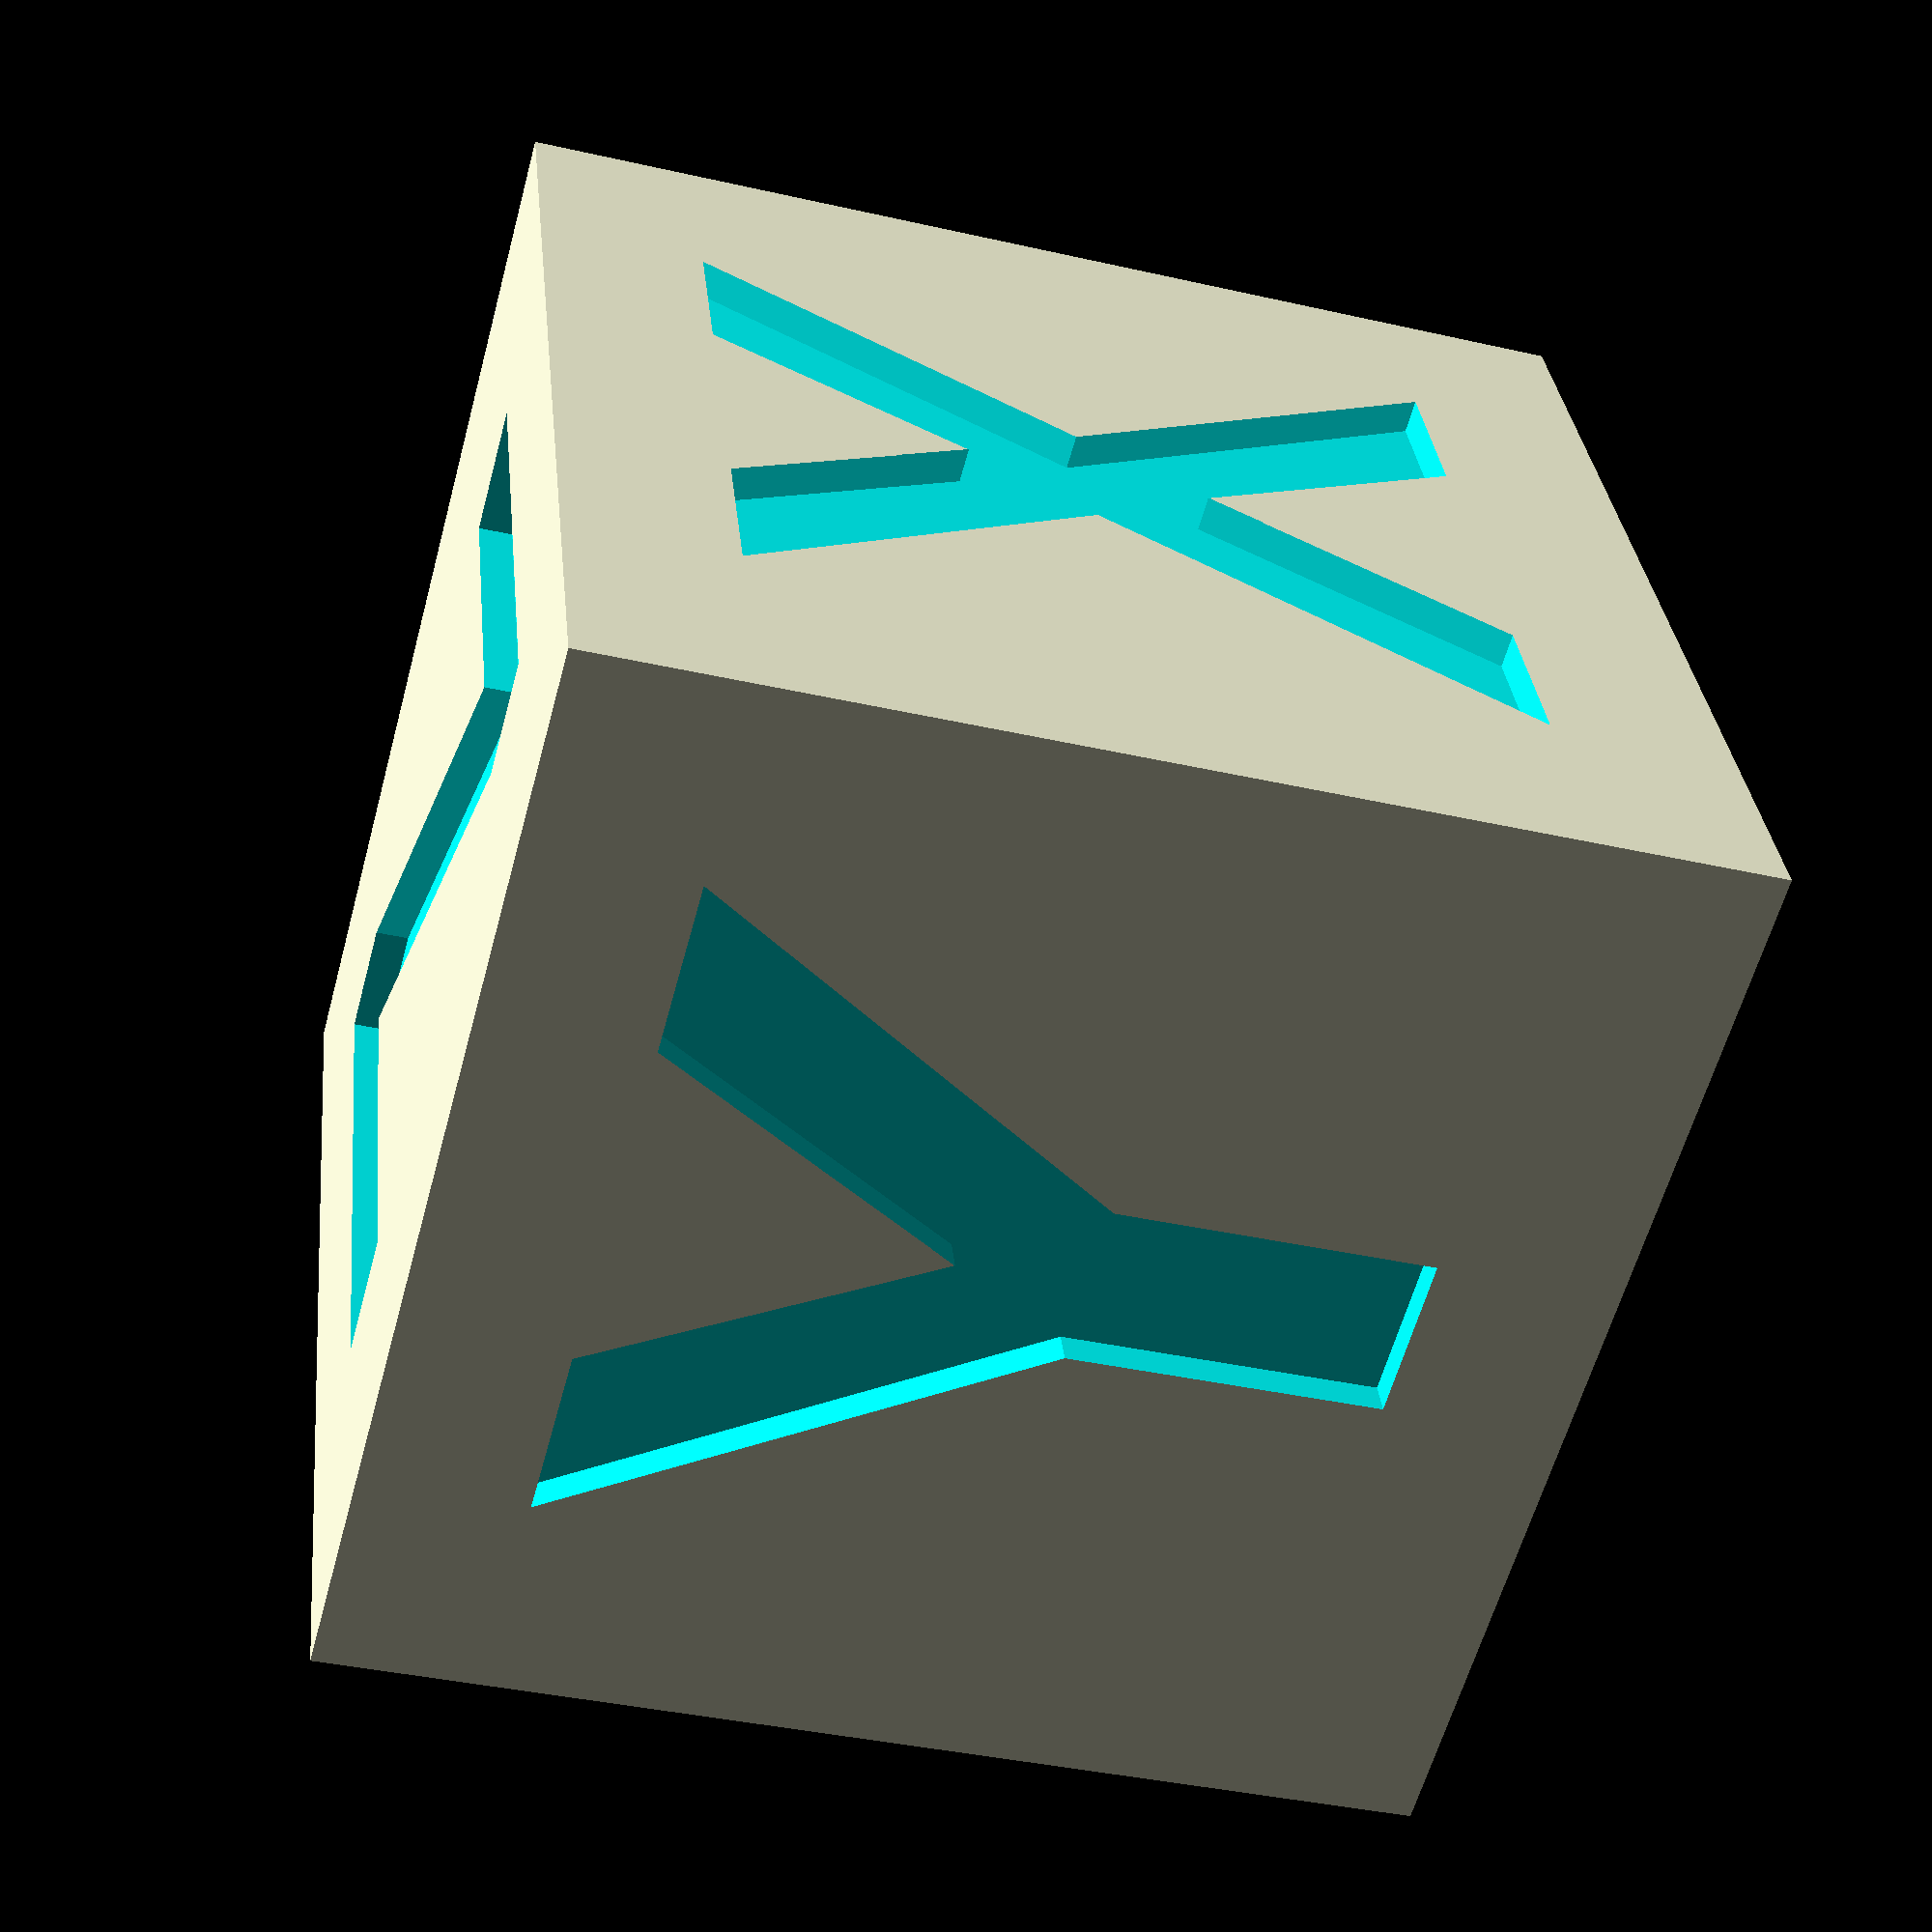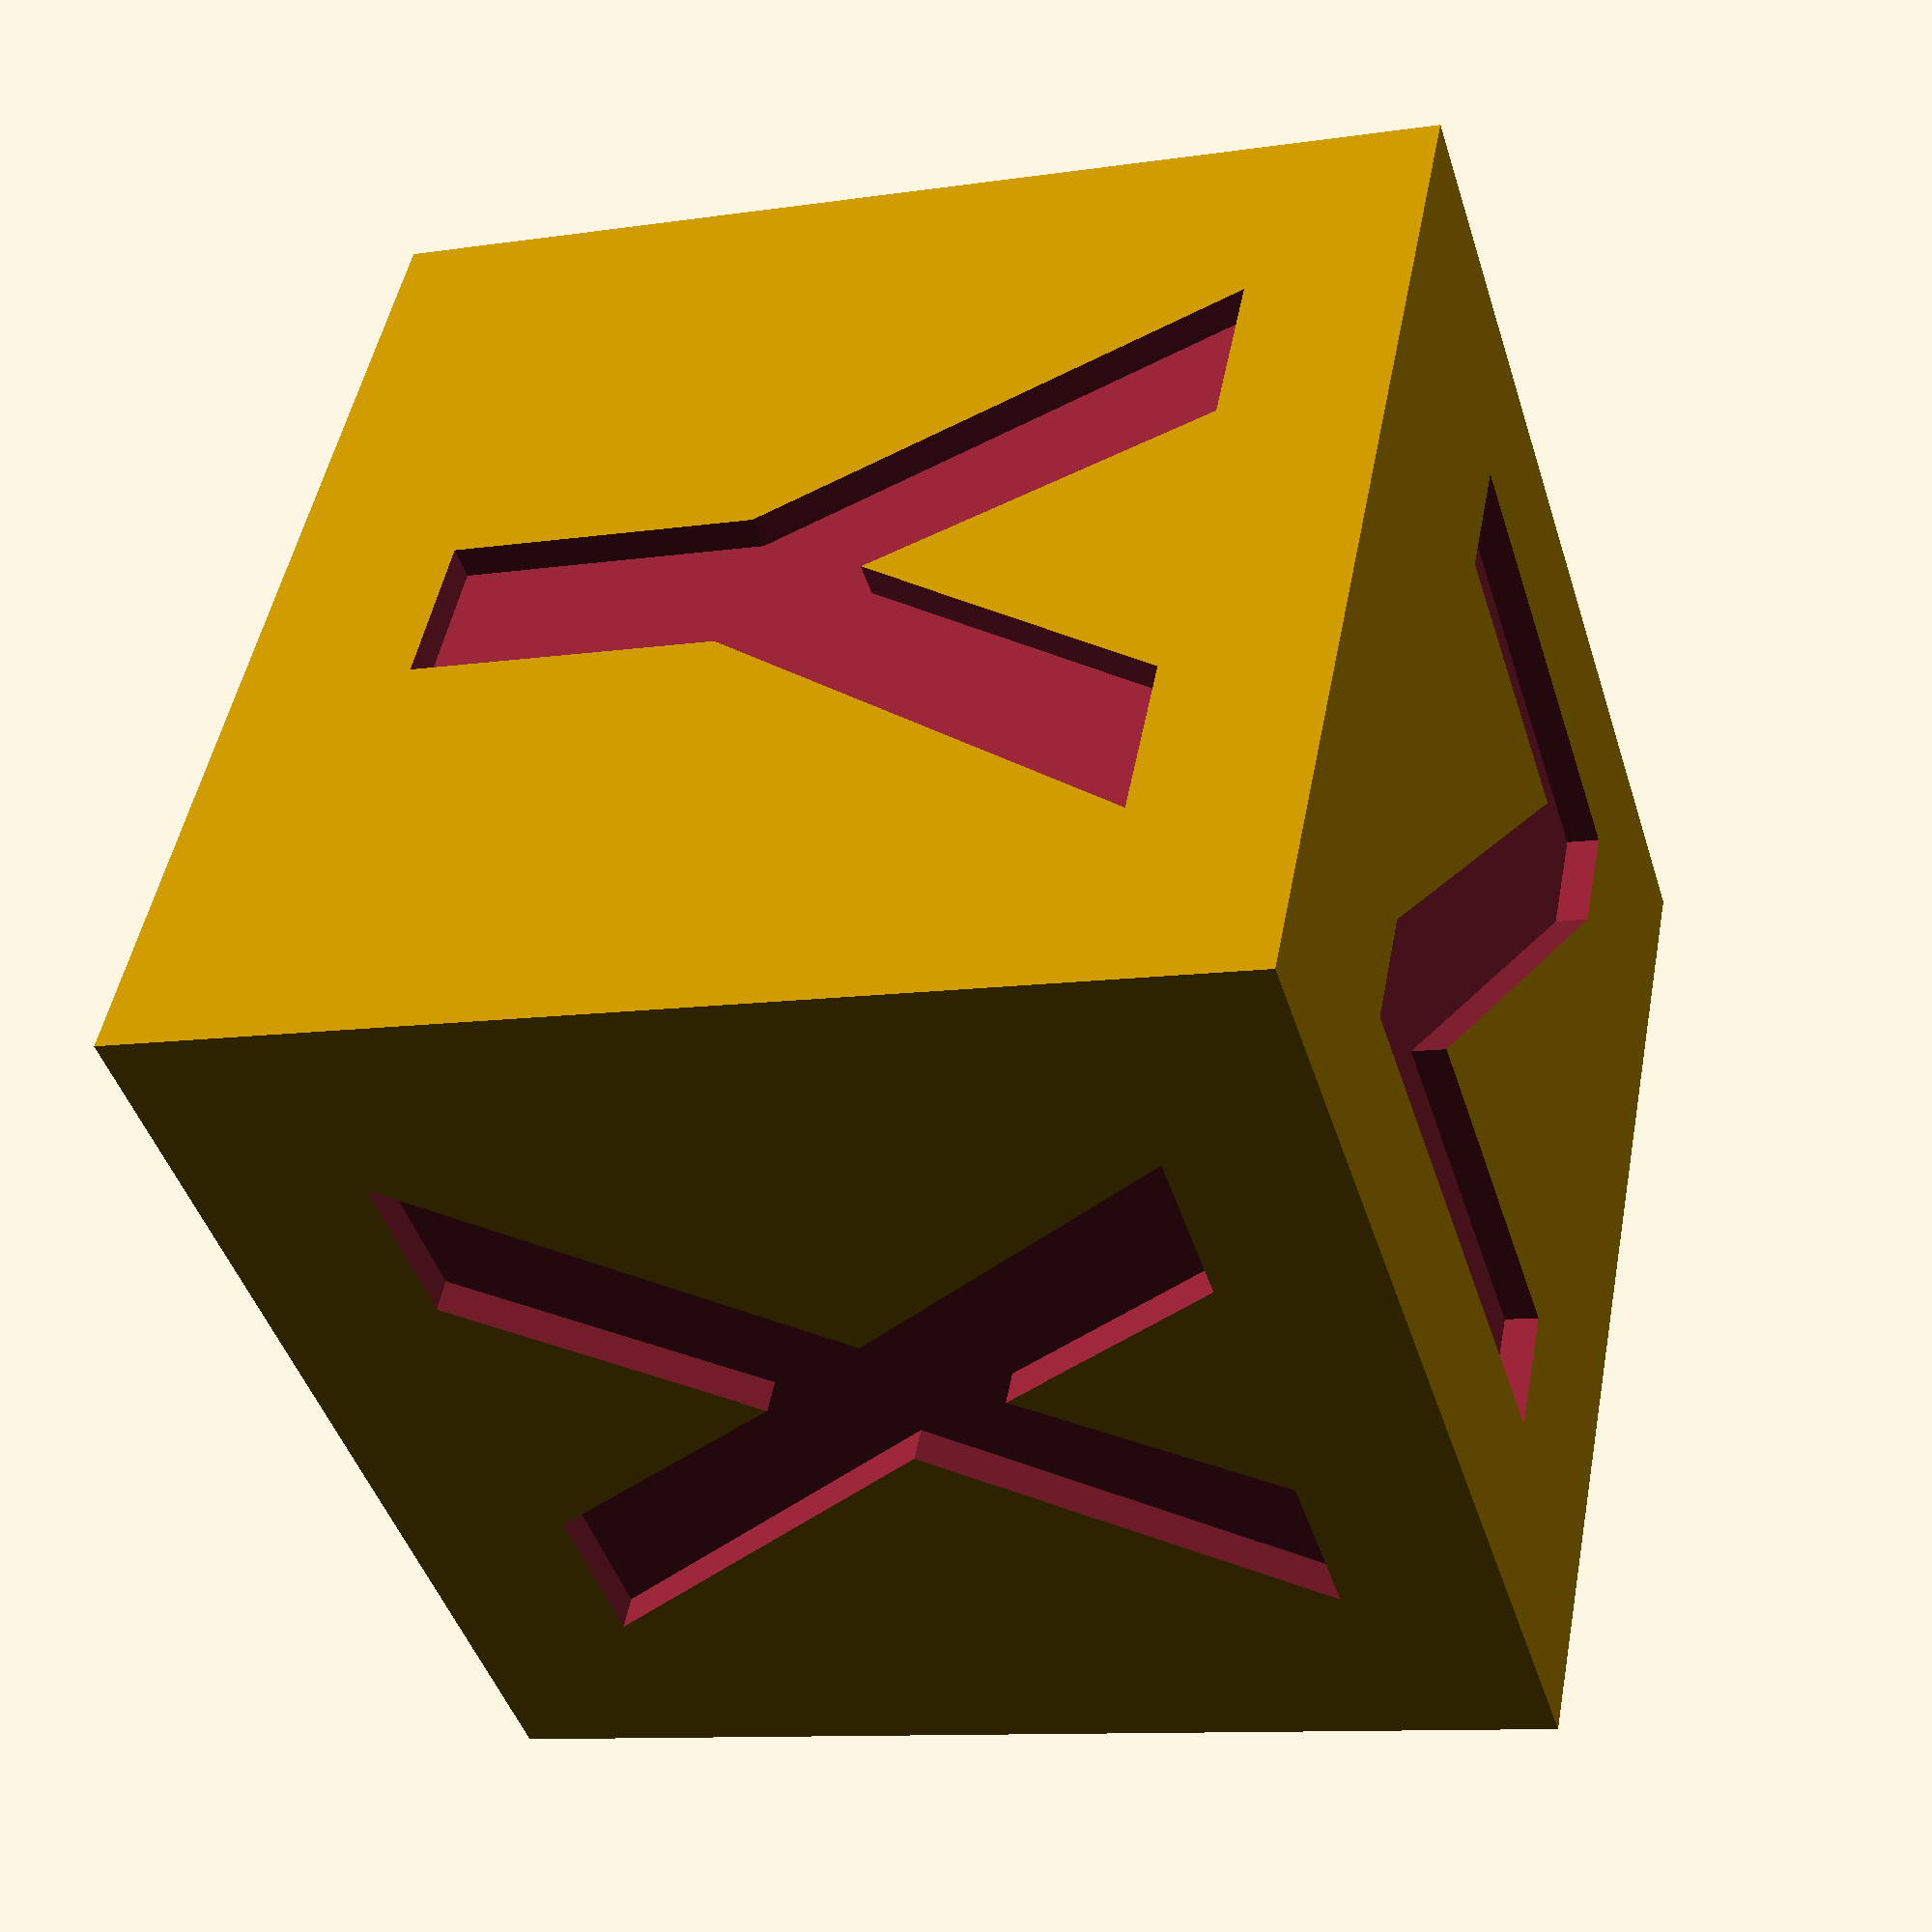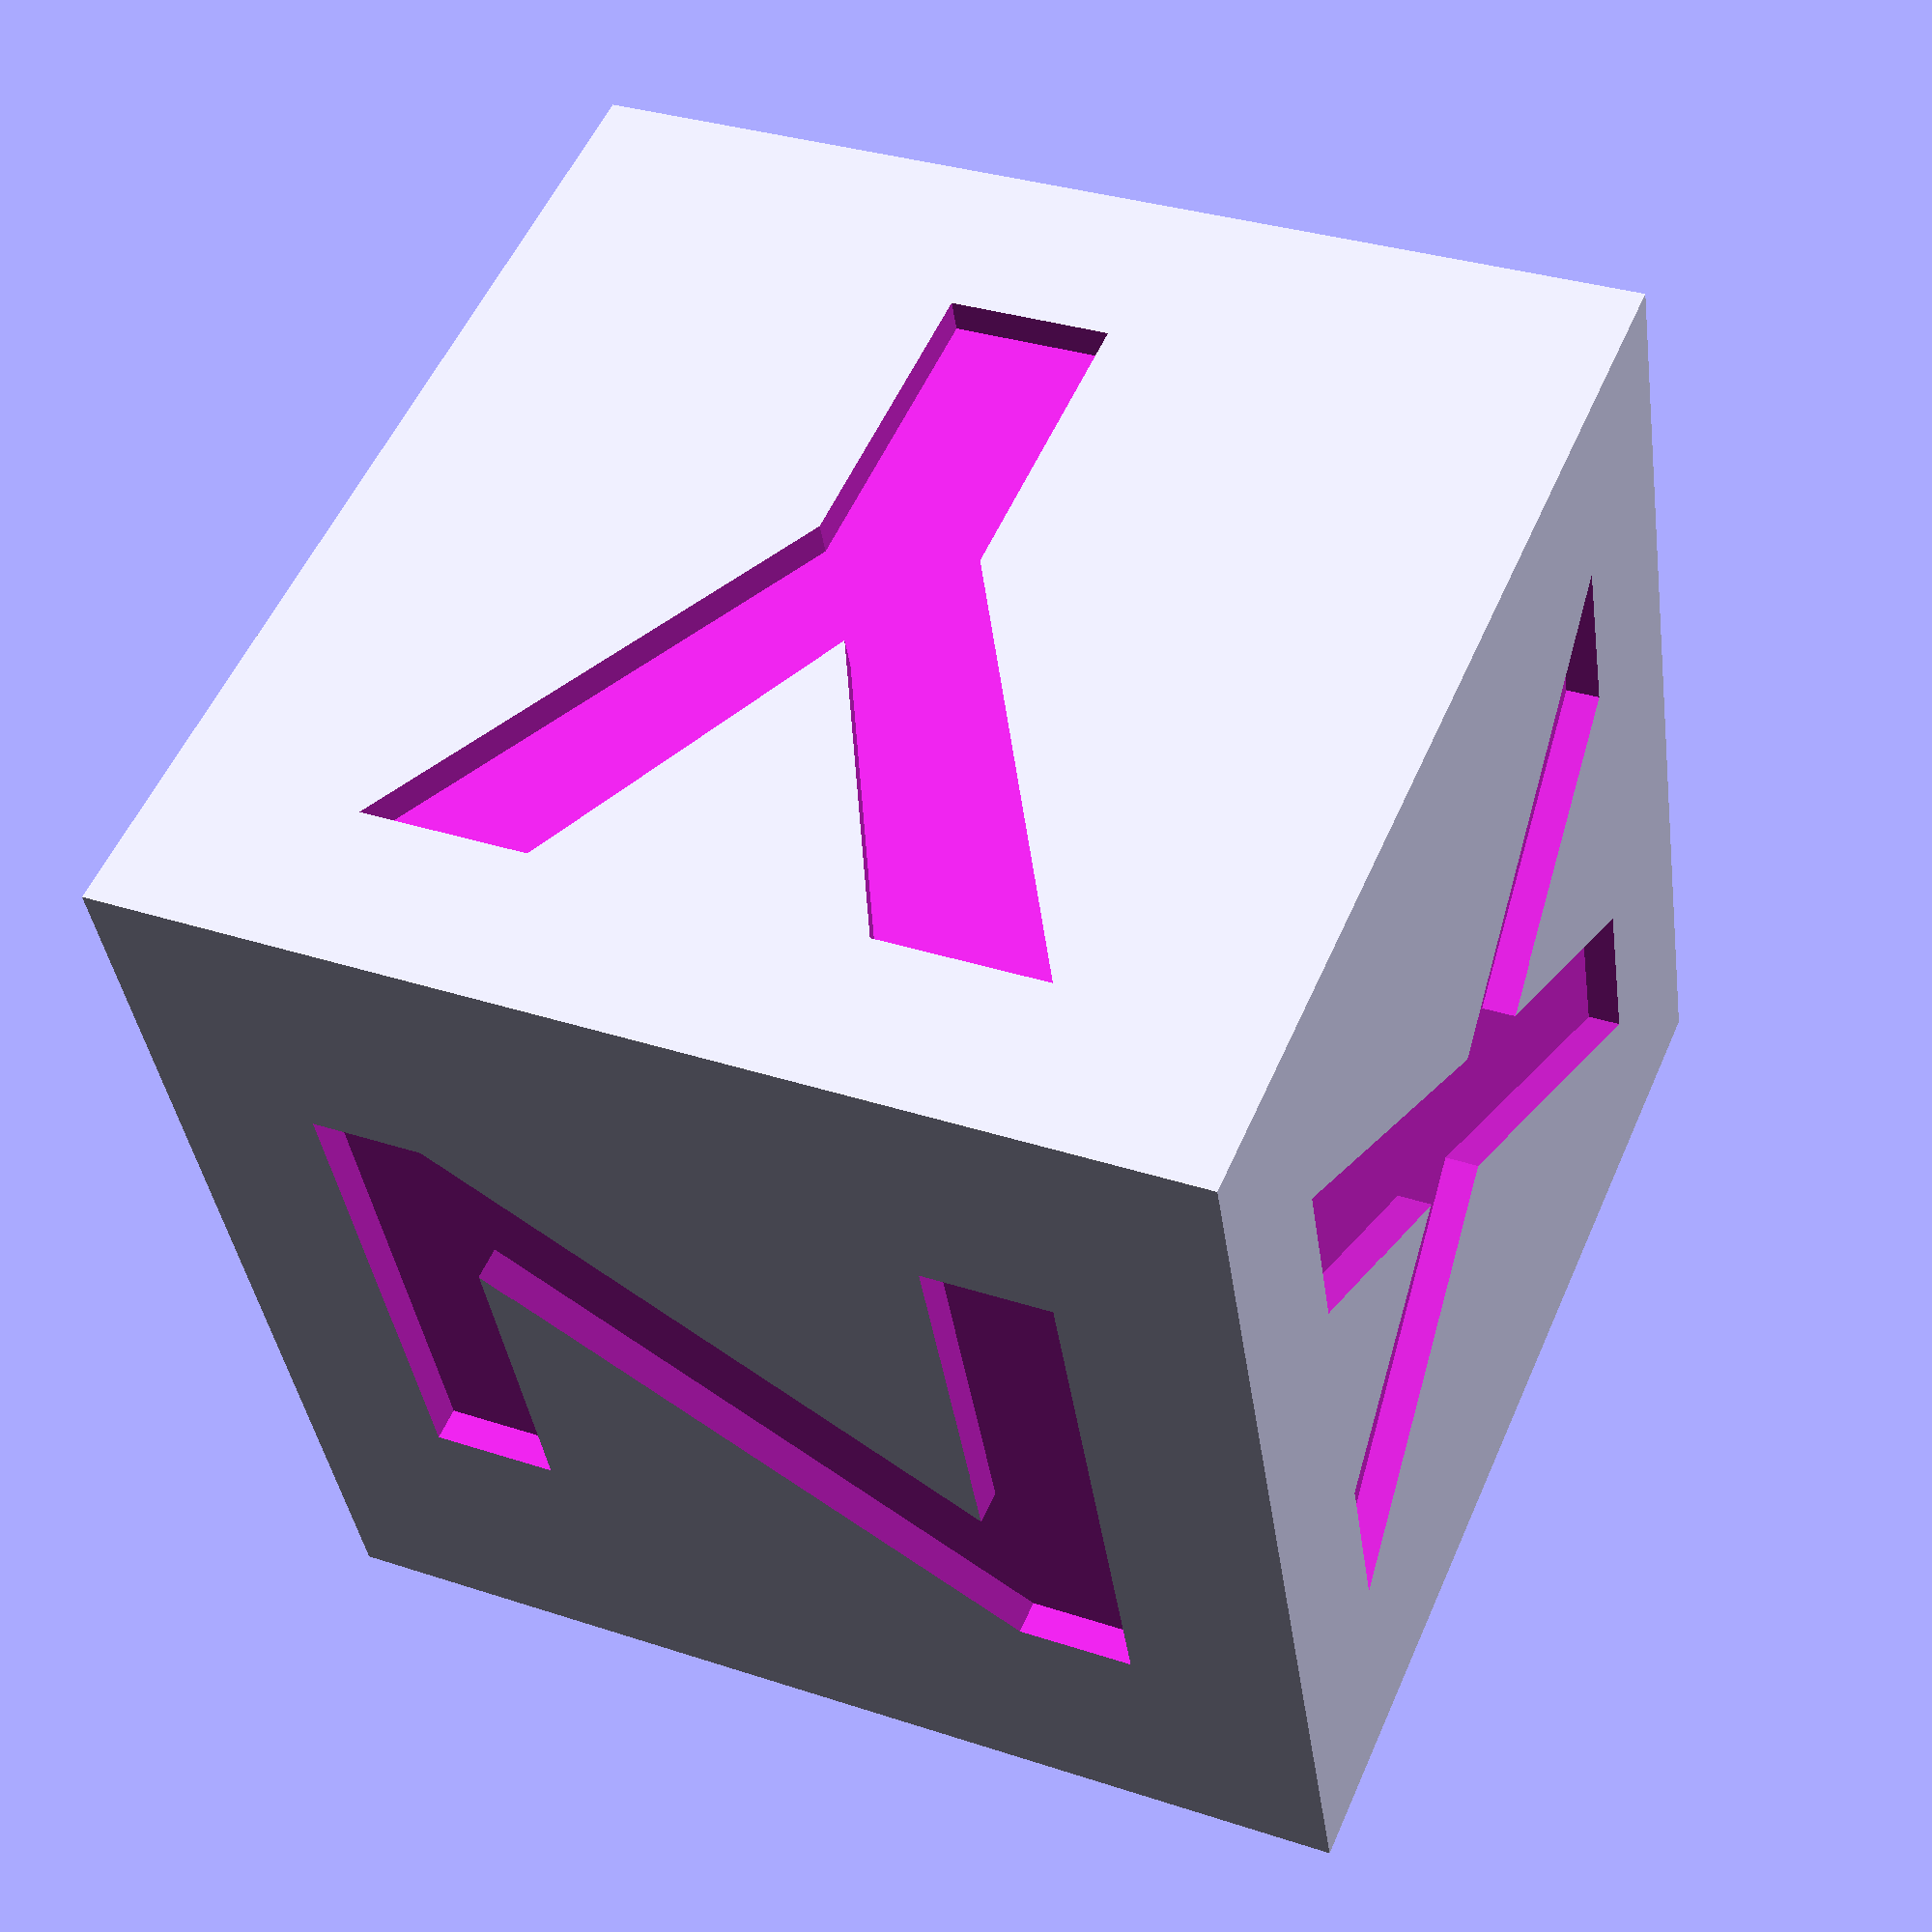
<openscad>
// Smooth Shapes
$fn = 100;

// The goal of this test is create a single cube that has a label on each face for the axis
// it represents, with parameterized driving configuration.

// Requirements
// 1) Size of the cube
cube_dimensions_length       = 20;
cube_dimensions_width        = 20;
cube_dimensions_height       = 20;

// 2) Allow the font size, and depth to be configurable.
cube_font                               = "Courier New:style=Bold";
cube_font_size                          = min(cube_dimensions_length,cube_dimensions_width)*.75;
cube_font_depth                         = min(cube_dimensions_length,cube_dimensions_width,cube_dimensions_height)/32;

// =============================================================================================================
// Generate the cube
embossed_cube(          cube_dimensions_length,
                        cube_dimensions_width,
                        cube_dimensions_height,
                        cube_font_depth);
                        

// =============================================================================================================
//                                  Support Functions
// =============================================================================================================
module embossed_cube(length, width, height, text_depth)
{
    difference()
    {
        cube([length, width, height] , center=true);
        // Front and Back
        rotate([90,0,90])
        {
                translate([0,0,(length/2)-cube_font_depth+.01])embossed_string("X", text_depth);
                translate([0,0,-(length/2)+cube_font_depth-.01])rotate([0,180,0])embossed_string("X", text_depth);
        }      
        // Left and Right
        rotate([90,0,180])
        {
                translate([0,0,(length/2)-cube_font_depth+.01])embossed_string("Y", text_depth);
                translate([0,0,-(length/2)+cube_font_depth-.01])rotate([0,180,0])embossed_string("Y", text_depth);
        }      
        // Top and Bottom
        rotate([180,0,-90])
        {
                translate([0,0,(length/2)-cube_font_depth+.01])embossed_string("Z", text_depth);
                translate([0,0,-(length/2)+cube_font_depth-.01])rotate([0,180,0])embossed_string("Z", text_depth);
        }       
        
    }    
}
module embossed_string(string_text, depth) 
{
	linear_extrude(height = depth) 
    {
		text(string_text, size = cube_font_size, font = cube_font, halign = "center", valign = "center", $fn = 16);
	}
}



</openscad>
<views>
elev=217.9 azim=339.0 roll=106.2 proj=p view=solid
elev=10.5 azim=122.4 roll=290.3 proj=p view=wireframe
elev=306.1 azim=351.2 roll=23.2 proj=p view=wireframe
</views>
